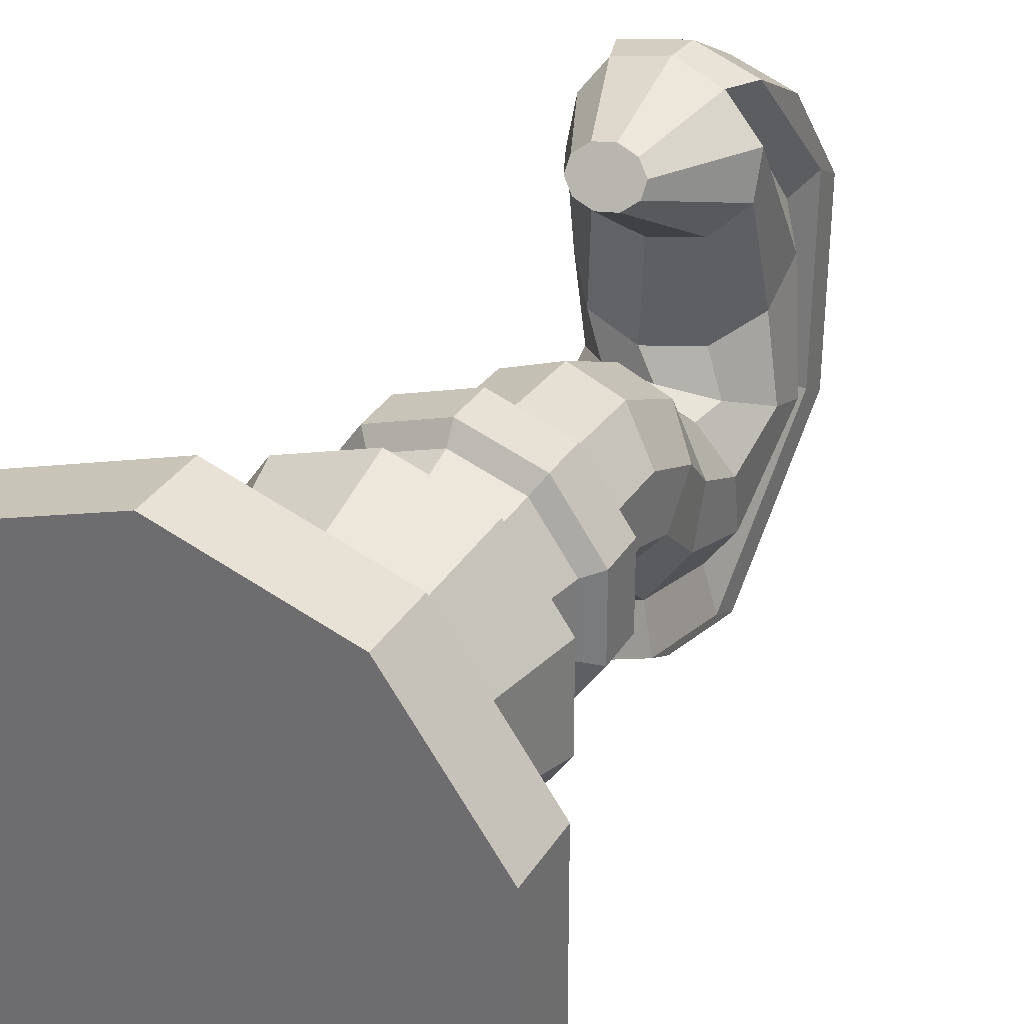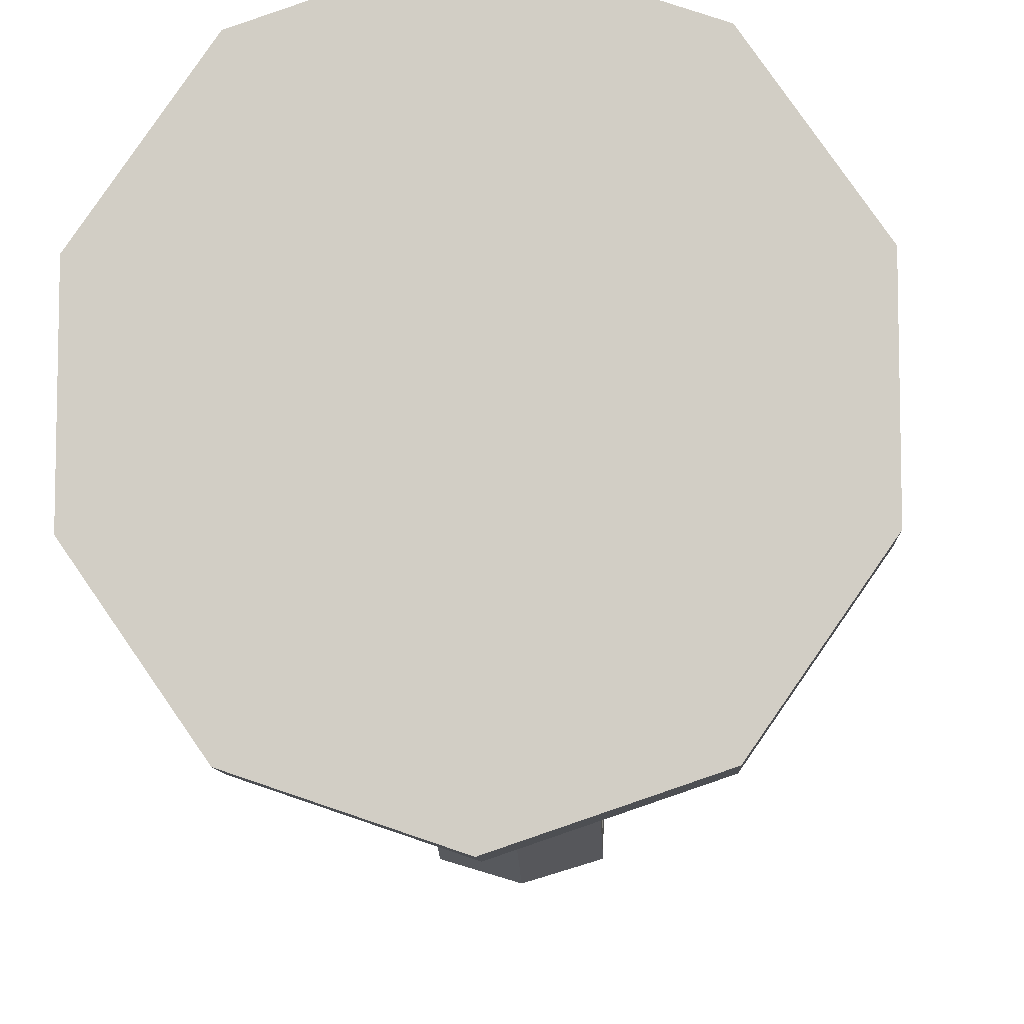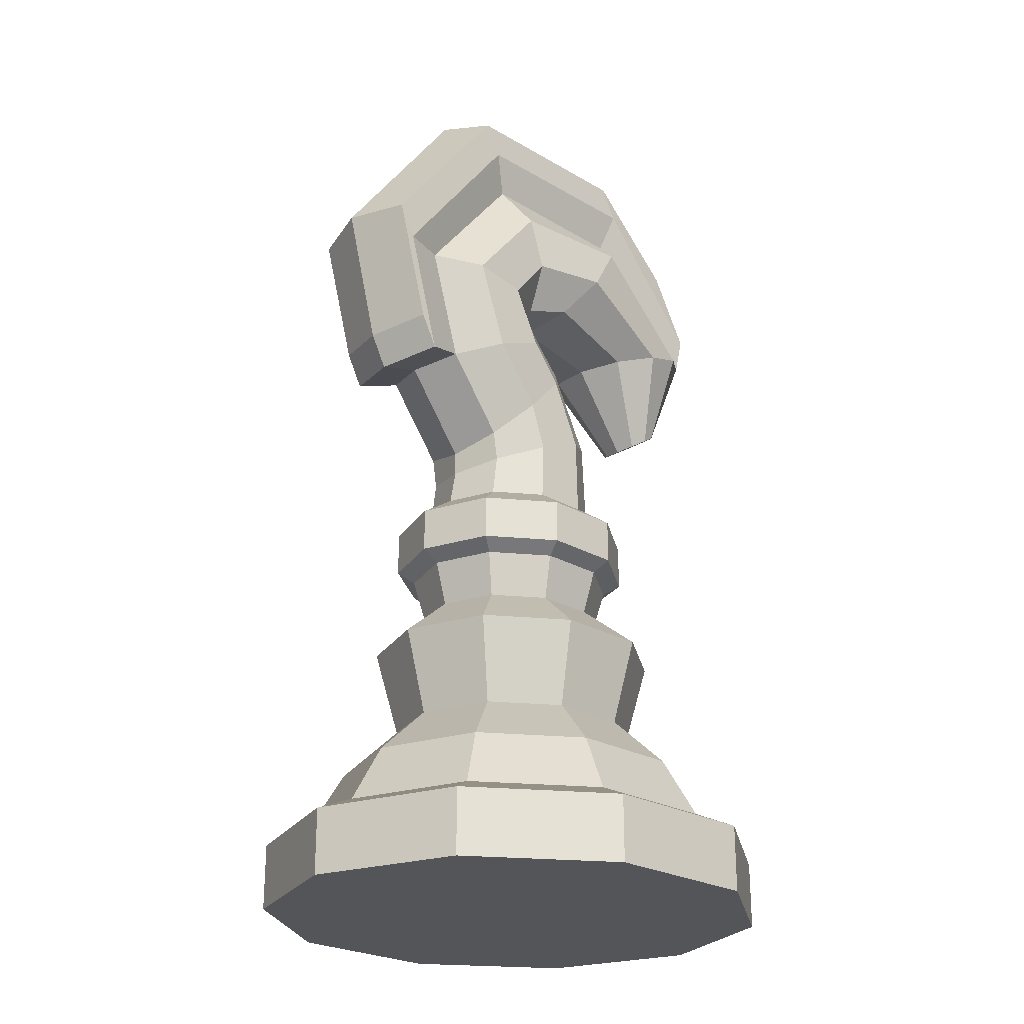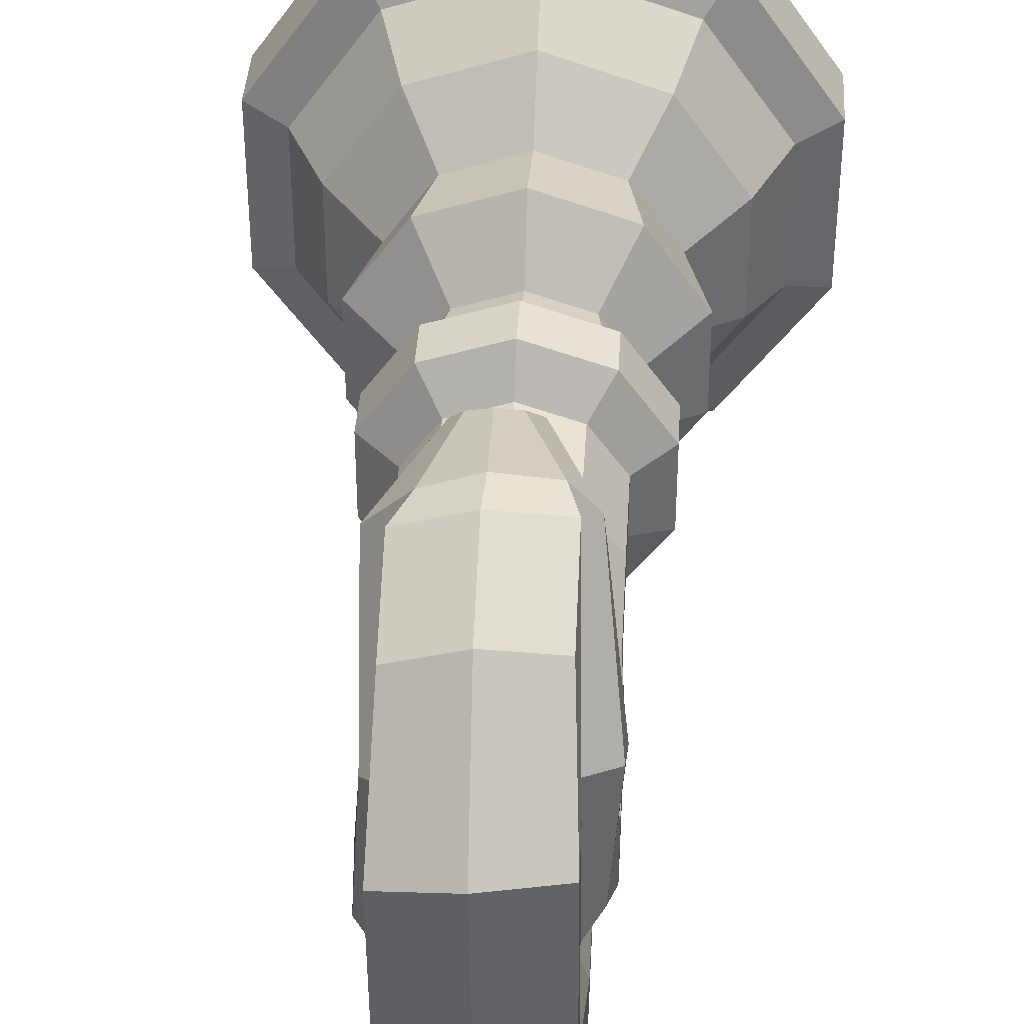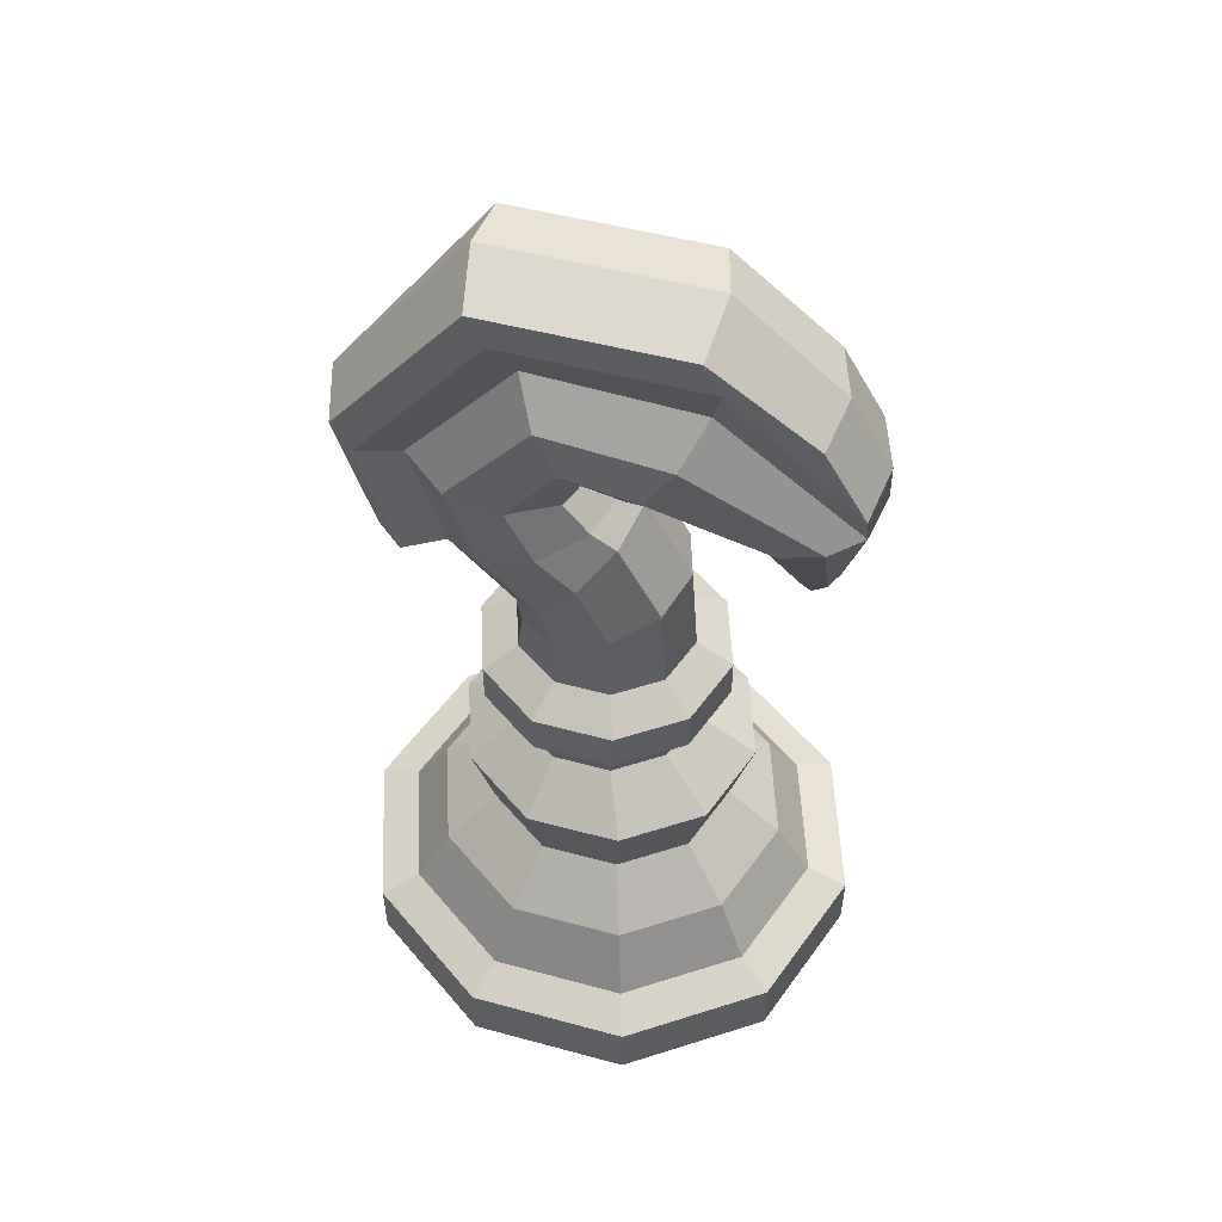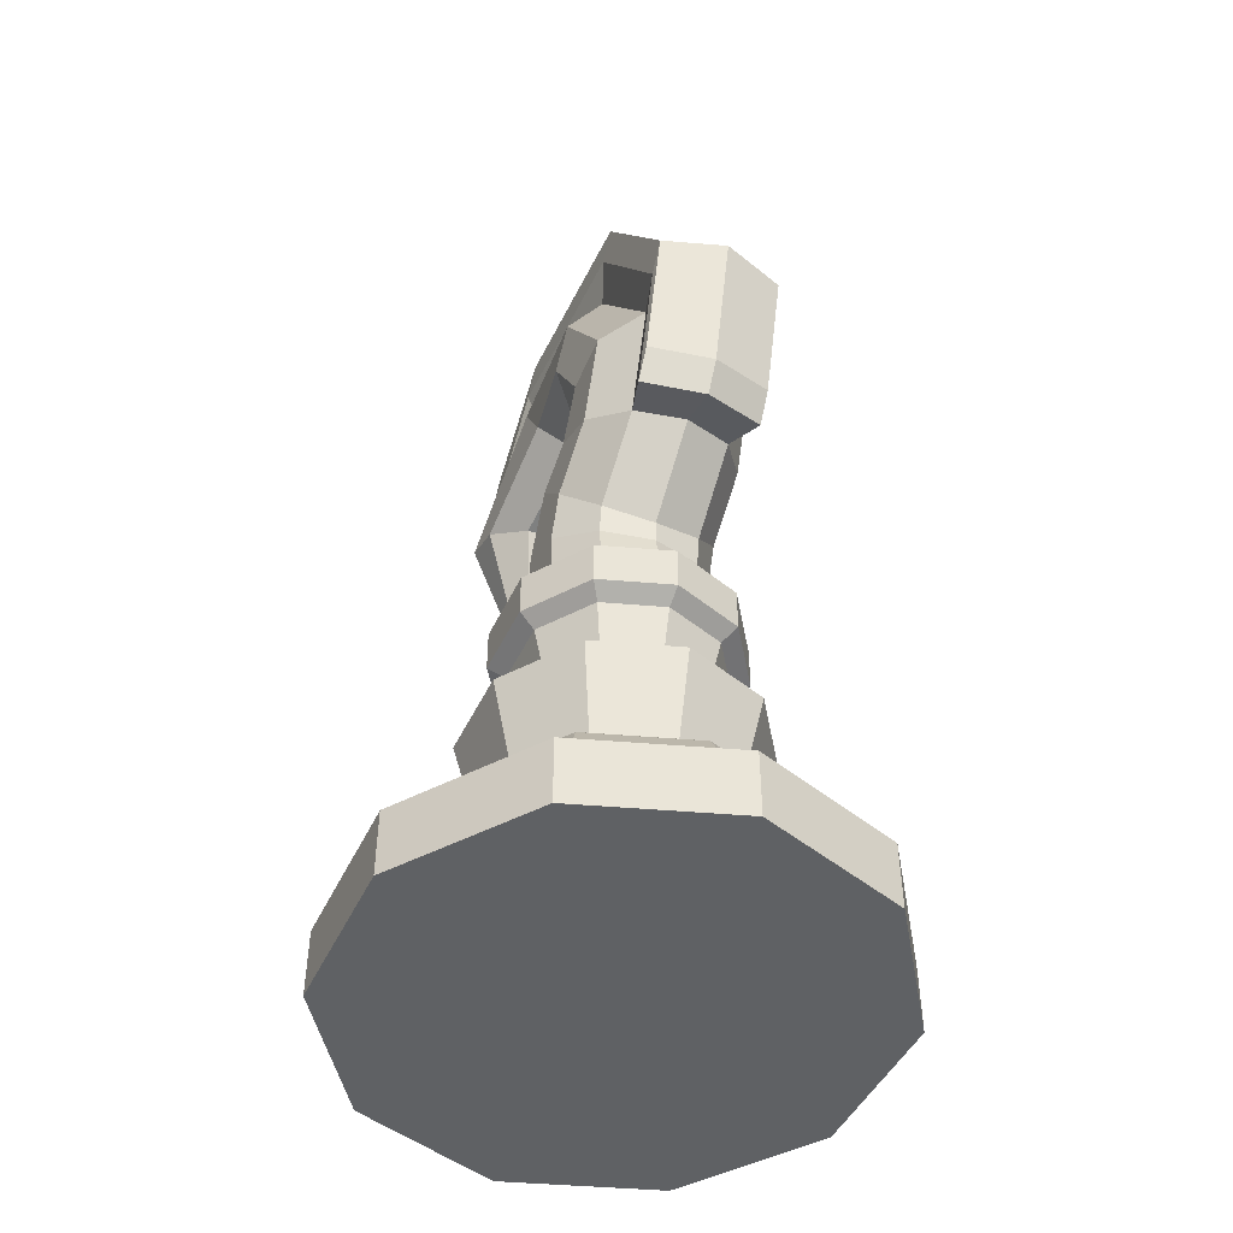
<metadata>
{"format":"obj","ext":"obj","renderer":"f3d","projection":"perspective","resolution":1024,"background":"white","views":[{"elev":32.1,"azim":26.7,"up":"+Z"},{"elev":-8.5,"azim":2.5,"up":"+Z"},{"elev":-24.6,"azim":-133.7,"up":"+Y"},{"elev":39.7,"azim":-176.6,"up":"+Z"},{"elev":53.8,"azim":-73.9,"up":"+Y"},{"elev":-46.5,"azim":155.7,"up":"+Y"}]}
</metadata>
<code>
v 3.191 10.6 0.7715
v 3.191 10.73 0.7715
v 3.491 10.6 0.8736
v 3.491 10.73 0.8736
v 3.677 10.6 1.141
v 3.677 10.73 1.141
v 3.677 10.6 1.471
v 3.677 10.73 1.471
v 3.491 10.6 1.738
v 3.491 10.73 1.738
v 3.191 10.6 1.84
v 3.191 10.73 1.84
v 2.891 10.6 1.738
v 2.891 10.73 1.738
v 2.706 10.6 1.471
v 2.706 10.73 1.471
v 2.706 10.6 1.141
v 2.706 10.73 1.141
v 2.891 10.6 0.8736
v 2.891 10.73 0.8736
v 3.443 10.77 0.9433
v 3.191 10.77 0.8577
v 3.599 10.77 1.167
v 3.599 10.77 1.444
v 3.443 10.77 1.669
v 3.191 10.77 1.754
v 2.94 10.77 1.669
v 2.784 10.77 1.444
v 2.784 10.77 1.167
v 2.94 10.77 0.9433
v 3.401 10.89 1.003
v 3.191 10.89 0.9319
v 3.531 10.89 1.19
v 3.531 10.89 1.422
v 3.401 10.89 1.609
v 3.191 10.89 1.68
v 2.982 10.89 1.609
v 2.852 10.89 1.422
v 2.852 10.89 1.19
v 2.982 10.89 1.003
v 3.337 11 1.096
v 3.191 11 1.046
v 3.427 11 1.226
v 3.427 11 1.386
v 3.337 11 1.516
v 3.191 11 1.566
v 3.046 11 1.516
v 2.956 11 1.386
v 2.956 11 1.226
v 3.046 11 1.096
v 3.365 11.17 1.055
v 3.191 11.17 0.9964
v 3.473 11.17 1.21
v 3.473 11.17 1.402
v 3.365 11.17 1.556
v 3.191 11.17 1.616
v 3.018 11.17 1.556
v 2.91 11.17 1.402
v 2.91 11.17 1.21
v 3.018 11.17 1.055
v 3.3 11.26 1.139
v 3.19 11.26 1.101
v 3.368 11.26 1.236
v 3.368 11.26 1.357
v 3.3 11.26 1.455
v 3.19 11.26 1.492
v 3.081 11.26 1.455
v 3.013 11.26 1.357
v 3.013 11.26 1.236
v 3.081 11.26 1.139
v 3.315 11.35 1.117
v 3.19 11.35 1.075
v 3.392 11.35 1.228
v 3.392 11.35 1.365
v 3.315 11.35 1.476
v 3.19 11.35 1.518
v 3.066 11.35 1.476
v 2.989 11.35 1.365
v 2.989 11.35 1.228
v 3.066 11.35 1.117
v 3.336 11.37 1.087
v 3.19 11.37 1.037
v 3.426 11.37 1.216
v 3.426 11.37 1.377
v 3.336 11.37 1.507
v 3.19 11.37 1.556
v 3.045 11.37 1.507
v 2.955 11.37 1.377
v 2.955 11.37 1.216
v 3.045 11.37 1.087
v 3.336 11.46 1.087
v 3.19 11.46 1.037
v 3.426 11.46 1.216
v 3.426 11.46 1.377
v 3.336 11.46 1.507
v 3.19 11.46 1.556
v 3.045 11.46 1.507
v 2.955 11.46 1.377
v 2.955 11.46 1.216
v 3.045 11.46 1.087
v 3.293 11.51 1.148
v 3.19 11.51 1.113
v 3.357 11.51 1.24
v 3.357 11.51 1.353
v 3.293 11.51 1.445
v 3.19 11.51 1.48
v 3.087 11.51 1.445
v 3.023 11.51 1.353
v 3.023 11.51 1.24
v 3.087 11.51 1.148
v 3.293 11.6 1.159
v 3.19 11.59 1.126
v 3.357 11.63 1.244
v 3.357 11.68 1.349
v 3.293 11.71 1.434
v 3.19 11.72 1.467
v 3.087 11.71 1.434
v 3.023 11.68 1.349
v 3.023 11.63 1.244
v 3.087 11.6 1.159
v 3.293 11.66 1.149
v 3.19 11.64 1.126
v 3.357 11.73 1.211
v 3.357 11.81 1.287
v 3.293 11.88 1.349
v 3.19 11.91 1.372
v 3.087 11.88 1.349
v 3.023 11.81 1.287
v 3.023 11.73 1.211
v 3.087 11.66 1.149
v 3.286 11.81 1.024
v 3.183 11.8 0.9911
v 3.35 11.85 1.109
v 3.35 11.89 1.214
v 3.286 11.92 1.3
v 3.183 11.94 1.332
v 3.08 11.92 1.3
v 3.016 11.89 1.214
v 3.016 11.85 1.109
v 3.08 11.81 1.024
v 3.286 12.04 0.9554
v 3.35 12.03 1.046
v 3.35 12.01 1.158
v 3.286 11.99 1.248
v 3.183 11.98 1.282
v 3.08 11.99 1.248
v 3.016 12.01 1.158
v 3.016 12.03 1.046
v 3.08 12.04 0.9554
v 3.292 12.32 1.155
v 3.36 12.24 1.183
v 3.365 12.13 1.225
v 3.307 12.04 1.264
v 3.206 12.01 1.286
v 3.102 12.04 1.283
v 3.034 12.12 1.255
v 3.028 12.23 1.214
v 3.087 12.31 1.174
v 3.294 12.31 1.492
v 3.343 12.24 1.441
v 3.338 12.14 1.385
v 3.273 12.06 1.345
v 3.17 12.03 1.337
v 3.068 12.05 1.364
v 3.007 12.13 1.415
v 3.01 12.23 1.471
v 3.085 12.31 1.511
v 3.28 12.07 1.775
v 3.19 12.08 1.809
v 3.351 12.06 1.703
v 3.348 12.04 1.619
v 3.284 12.01 1.558
v 3.188 12 1.541
v 3.095 12.01 1.575
v 3.041 12.03 1.648
v 3.048 12.05 1.731
v 3.093 12.07 1.793
v 3.233 11.87 1.741
v 3.195 11.88 1.753
v 3.255 11.86 1.717
v 3.252 11.84 1.69
v 3.226 11.83 1.67
v 3.186 11.82 1.665
v 3.148 11.83 1.677
v 3.126 11.84 1.701
v 3.129 11.86 1.728
v 3.155 11.88 1.748
v 3.312 11.79 0.9375
v 3.183 11.77 0.901
v 3.053 11.79 0.9375
v 3.313 12.04 0.8661
v 3.052 12.04 0.8661
v 3.313 12.4 1.107
v 3.055 12.39 1.13
v 3.316 12.4 1.51
v 3.058 12.39 1.534
v 3.31 12.14 1.769
v 3.194 12.15 1.808
v 3.073 12.14 1.791
v 3.312 11.79 0.9375
v 3.183 11.77 0.901
v 3.053 11.79 0.9375
v 3.313 12.04 0.8661
v 3.052 12.04 0.8661
v 3.313 12.4 1.107
v 3.182 12.43 1.105
v 3.055 12.39 1.13
v 3.316 12.4 1.51
v 3.188 12.43 1.544
v 3.058 12.39 1.534
v 3.31 12.14 1.769
v 3.194 12.15 1.808
v 3.073 12.14 1.791
v 3.182 12.43 1.105
v 3.055 12.39 1.13
v 3.188 12.43 1.544
v 3.058 12.39 1.534
v 3.311 11.86 0.9015
v 3.182 11.84 0.865
v 3.053 11.86 0.9015
v 3.312 12.11 0.83
v 3.182 12.12 0.7911
v 3.052 12.11 0.83
v 3.312 12.46 1.071
v 3.181 12.5 1.069
v 3.054 12.46 1.094
v 3.315 12.47 1.474
v 3.187 12.5 1.508
v 3.057 12.46 1.498
v 3.309 12.3 1.683
v 3.193 12.3 1.722
v 3.072 12.29 1.705
v 3.181 12.5 1.069
v 3.054 12.46 1.094
v 3.187 12.5 1.508
v 3.057 12.46 1.498
v 3.31 12.14 1.769
v 3.194 12.15 1.808
v 3.073 12.14 1.791
v 3.31 12.14 1.769
v 3.194 12.15 1.808
v 3.073 12.14 1.791
f 1 2 4 3
f 3 4 6 5
f 5 6 8 7
f 7 8 10 9
f 9 10 12 11
f 11 12 14 13
f 13 14 16 15
f 15 16 18 17
f 6 4 21 23
f 17 18 20 19
f 19 20 2 1
f 1 3 5 7 9 11 13 15 17 19
f 24 23 33 34
f 2 20 30 22
f 20 18 29 30
f 18 16 28 29
f 16 14 27 28
f 14 12 26 27
f 12 10 25 26
f 10 8 24 25
f 4 2 22 21
f 8 6 23 24
f 38 37 47 48
f 22 30 40 32
f 28 27 37 38
f 25 24 34 35
f 21 22 32 31
f 29 28 38 39
f 26 25 35 36
f 23 21 31 33
f 30 29 39 40
f 27 26 36 37
f 45 44 54 55
f 35 34 44 45
f 31 32 42 41
f 39 38 48 49
f 36 35 45 46
f 33 31 41 43
f 40 39 49 50
f 37 36 46 47
f 34 33 43 44
f 32 40 50 42
f 51 52 62 61
f 41 42 52 51
f 49 48 58 59
f 46 45 55 56
f 43 41 51 53
f 50 49 59 60
f 47 46 56 57
f 44 43 53 54
f 42 50 60 52
f 48 47 57 58
f 69 68 78 79
f 59 58 68 69
f 56 55 65 66
f 53 51 61 63
f 60 59 69 70
f 57 56 66 67
f 54 53 63 64
f 52 60 70 62
f 58 57 67 68
f 55 54 64 65
f 76 75 85 86
f 66 65 75 76
f 63 61 71 73
f 70 69 79 80
f 67 66 76 77
f 64 63 73 74
f 62 70 80 72
f 68 67 77 78
f 65 64 74 75
f 61 62 72 71
f 83 81 91 93
f 73 71 81 83
f 80 79 89 90
f 77 76 86 87
f 74 73 83 84
f 72 80 90 82
f 78 77 87 88
f 75 74 84 85
f 71 72 82 81
f 79 78 88 89
f 97 96 106 107
f 90 89 99 100
f 87 86 96 97
f 84 83 93 94
f 82 90 100 92
f 88 87 97 98
f 85 84 94 95
f 81 82 92 91
f 89 88 98 99
f 86 85 95 96
f 103 101 111 113
f 94 93 103 104
f 92 100 110 102
f 98 97 107 108
f 95 94 104 105
f 91 92 102 101
f 99 98 108 109
f 96 95 105 106
f 93 91 101 103
f 100 99 109 110
f 117 116 126 127
f 110 109 119 120
f 107 106 116 117
f 104 103 113 114
f 102 110 120 112
f 108 107 117 118
f 105 104 114 115
f 101 102 112 111
f 109 108 118 119
f 106 105 115 116
f 124 123 133 134
f 114 113 123 124
f 112 120 130 122
f 118 117 127 128
f 115 114 124 125
f 111 112 122 121
f 119 118 128 129
f 116 115 125 126
f 113 111 121 123
f 120 119 129 130
f 149 158 194 192
f 122 130 140 132
f 128 127 137 138
f 125 124 134 135
f 121 122 132 131
f 129 128 138 139
f 126 125 135 136
f 123 121 131 133
f 130 129 139 140
f 127 126 136 137
f 147 146 155 156
f 138 137 146 147
f 135 134 143 144
f 150 141 191 193
f 139 138 147 148
f 136 135 144 145
f 133 131 141 142
f 140 139 148 149
f 137 136 145 146
f 134 133 142 143
f 153 152 161 162
f 144 143 152 153
f 177 169 198 199
f 148 147 156 157
f 145 144 153 154
f 142 141 150 151
f 149 148 157 158
f 146 145 154 155
f 143 142 151 152
f 131 132 189 188
f 158 167 196 194
f 140 149 192 190
f 157 156 165 166
f 154 153 162 163
f 151 150 159 160
f 158 157 166 167
f 155 154 163 164
f 152 151 160 161
f 168 159 195 197
f 156 155 164 165
f 173 172 182 183
f 166 165 175 176
f 163 162 172 173
f 160 159 168 170
f 167 166 176 177
f 164 163 173 174
f 161 160 170 171
f 132 140 190 189
f 165 164 174 175
f 162 161 171 172
f 178 179 187 186 185 184 183 182 181 180
f 170 168 178 180
f 177 176 186 187
f 174 173 183 184
f 171 170 180 181
f 169 177 187 179
f 175 174 184 185
f 172 171 181 182
f 168 169 179 178
f 176 175 185 186
f 196 199 213 210
f 198 197 211 212
f 188 189 201 200
f 193 191 203 205
f 197 195 208 211
f 191 188 200 203
f 194 196 210 207
f 195 193 205 208
f 159 150 193 195
f 167 177 199 196
f 169 168 197 198
f 141 131 188 191
f 203 200 218 221
f 209 210 229 228
f 211 208 227 230
f 215 217 236 234
f 202 204 223 220
f 216 214 233 235
f 210 209 216 217
f 204 207 226 223
f 190 192 204 202
f 192 194 207 204
f 199 198 212 213
f 189 190 202 201
f 213 212 231 232
f 207 210 217 215
f 209 206 214 216
f 206 207 215 214
f 219 220 223 222
f 218 219 222 221
f 221 222 225 224
f 222 223 226 225
f 227 228 231 230
f 224 225 228 227
f 228 229 232 231
f 233 234 236 235
f 210 213 232 229
f 206 209 228 225
f 200 201 219 218
f 208 205 224 227
f 207 206 225 226
f 201 202 220 219
f 214 215 234 233
f 212 211 230 231
f 205 203 221 224
f 217 216 235 236
l 197 237
l 198 238
l 199 239
l 211 240
l 212 241
l 213 242

</code>
